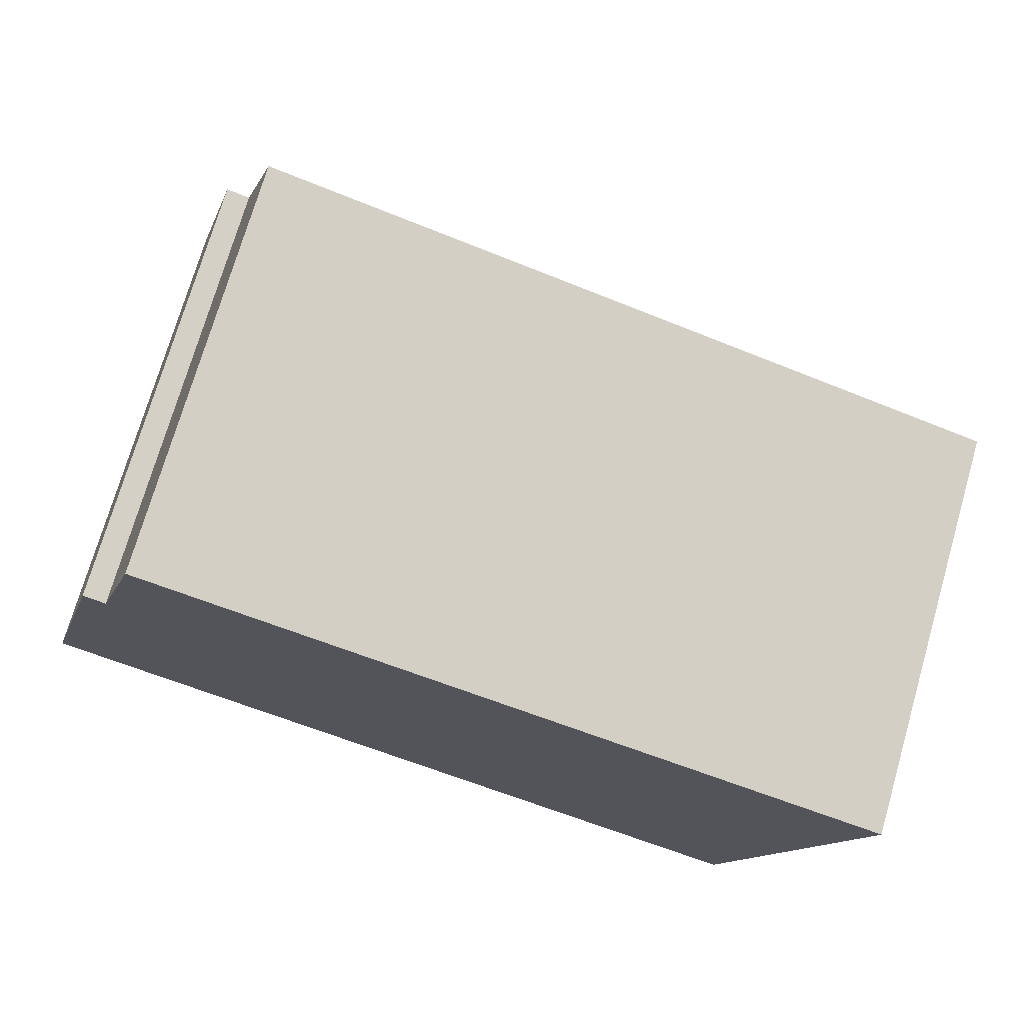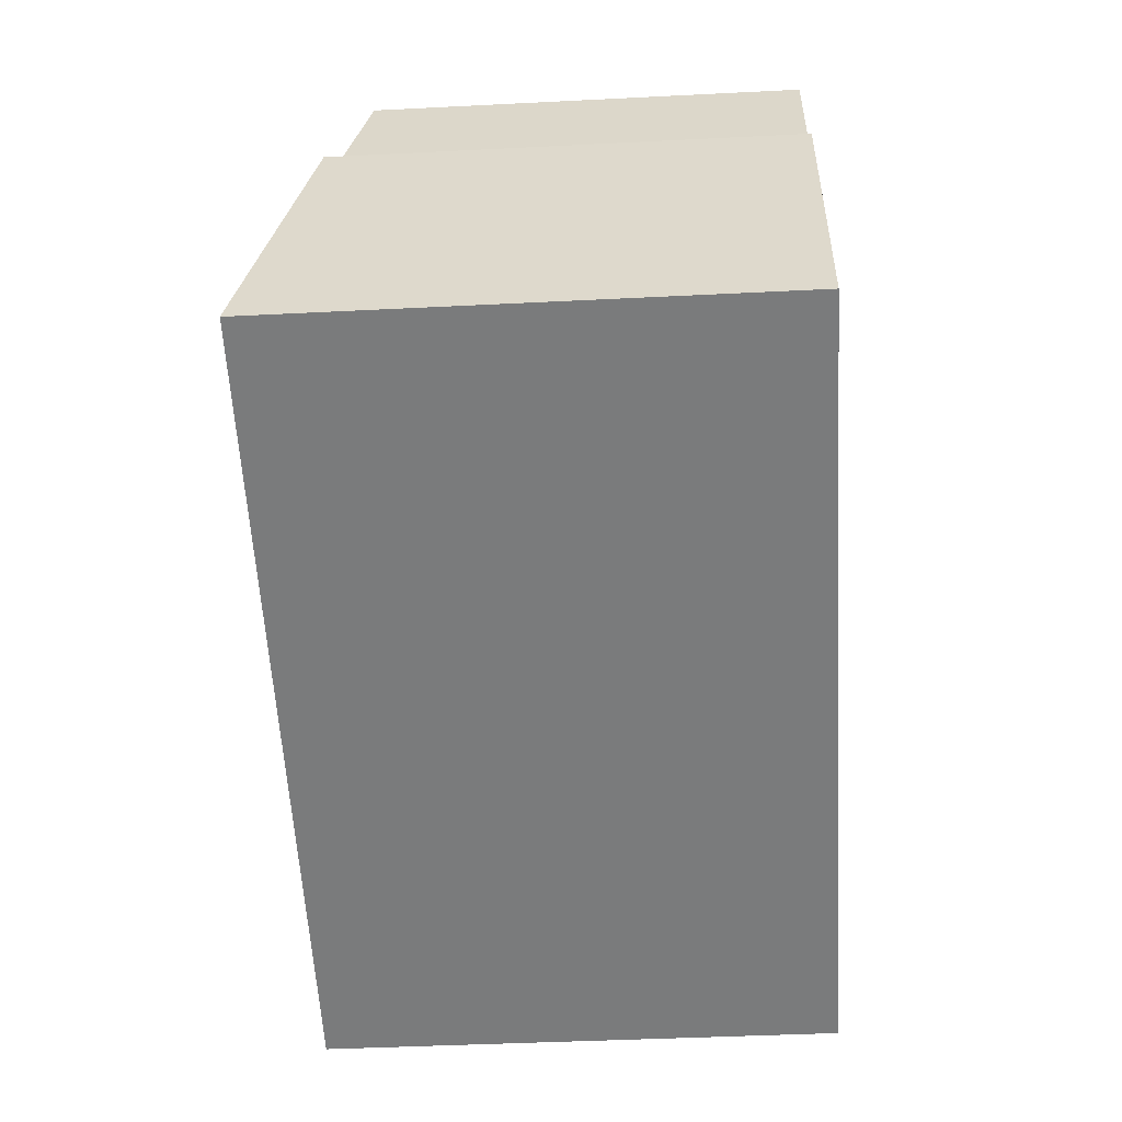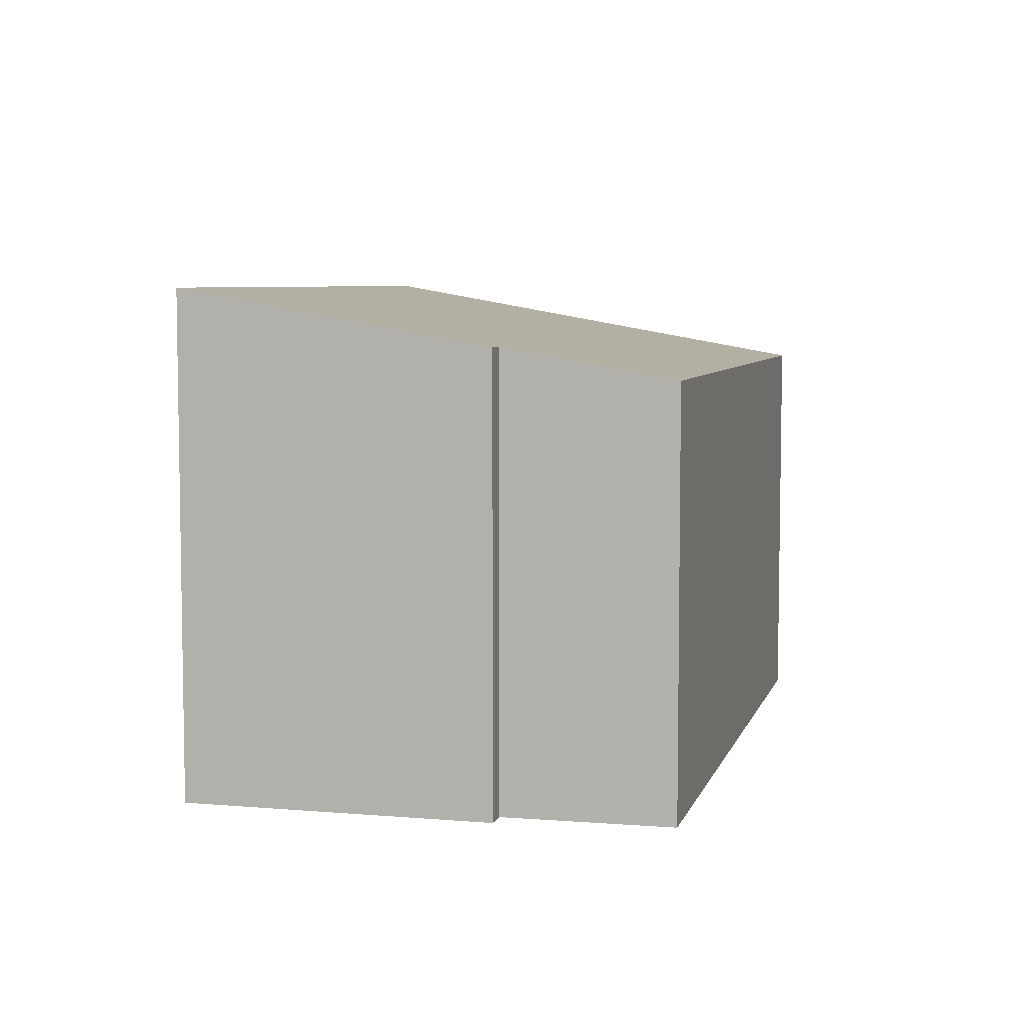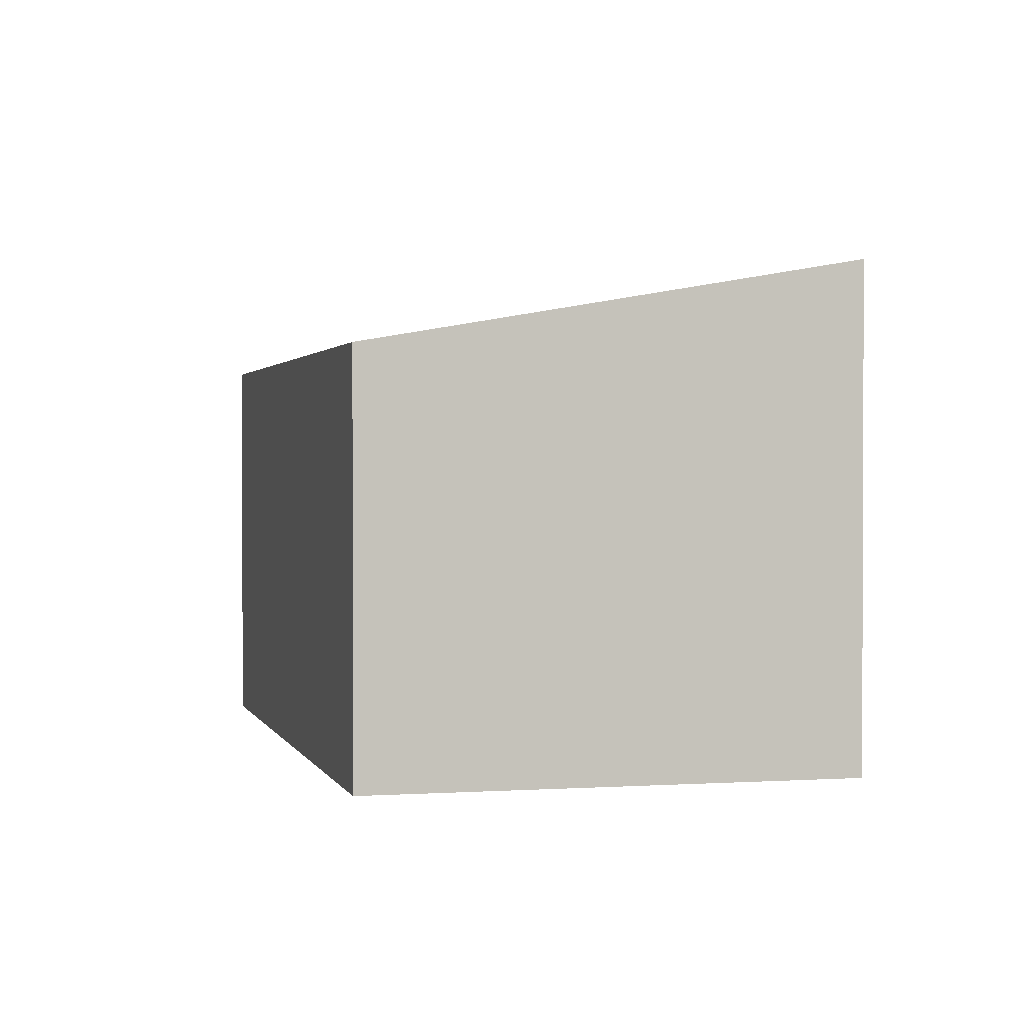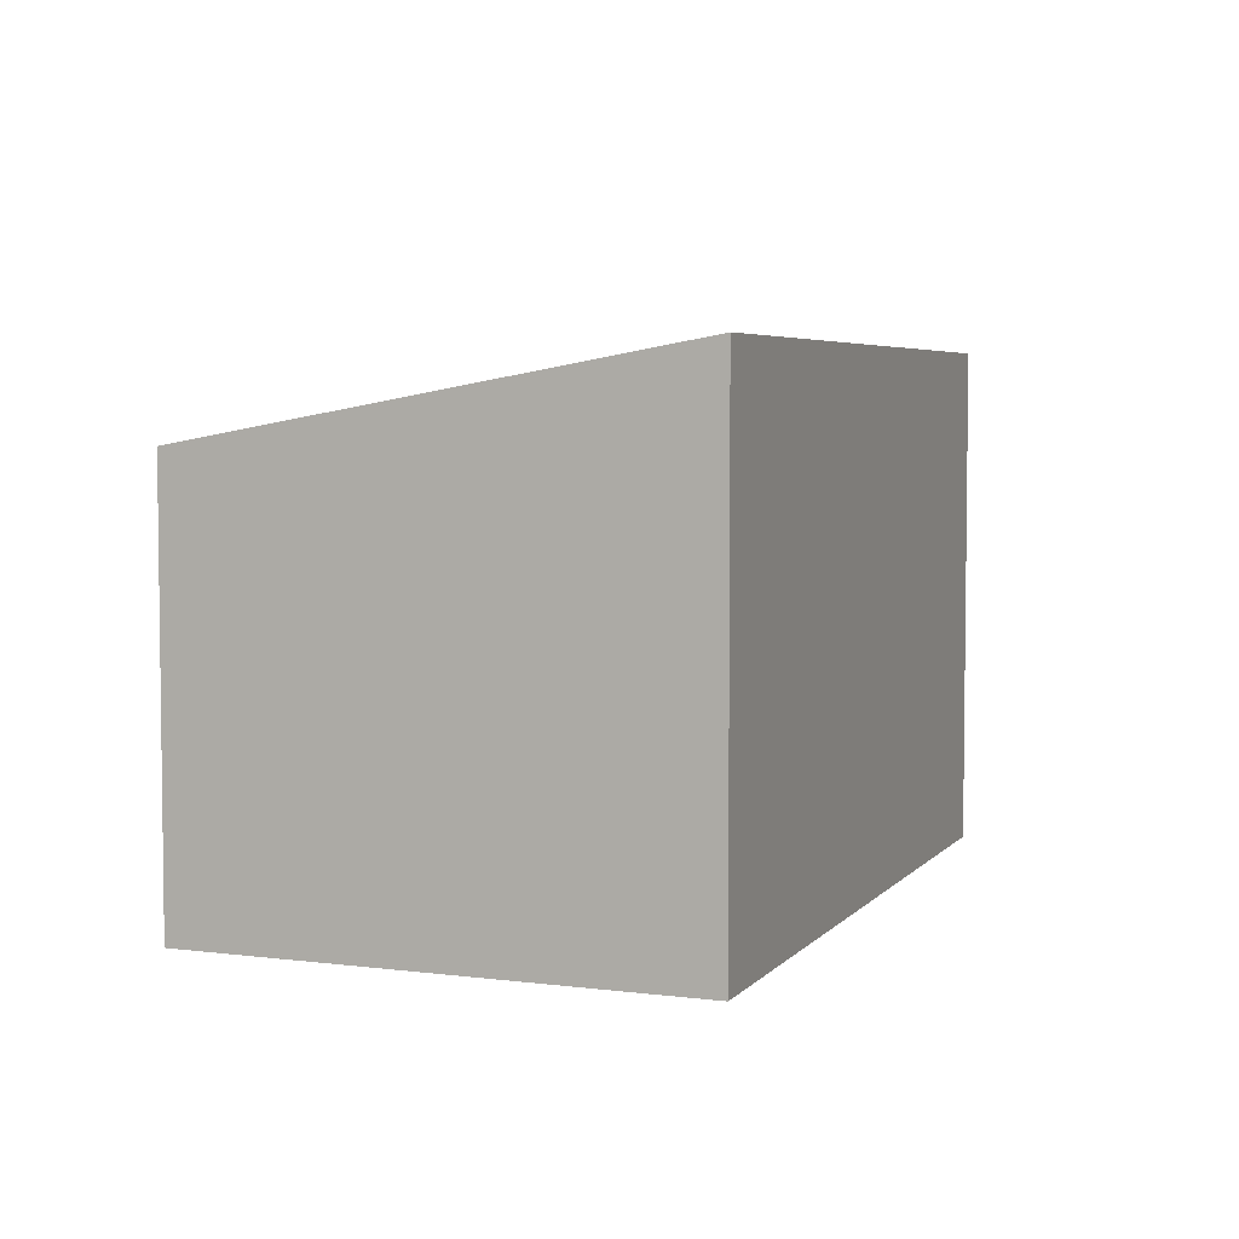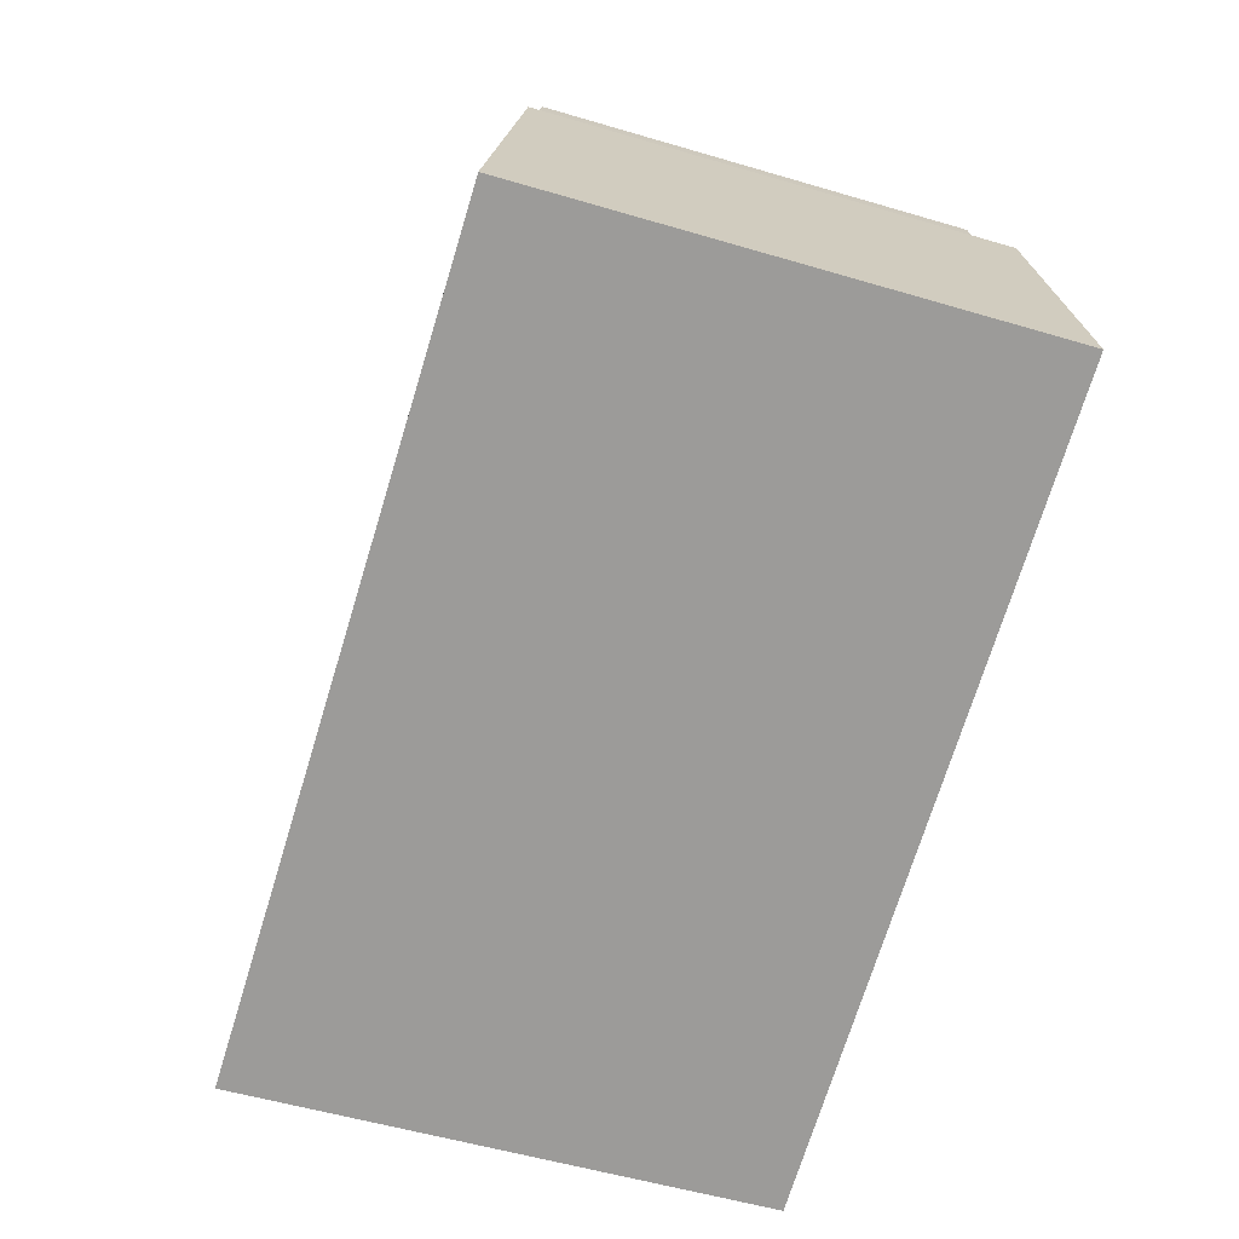
<metadata>
{"format":"obj","ext":"obj","renderer":"f3d","projection":"perspective","resolution":1024,"background":"white","views":[{"elev":73.5,"azim":16.2,"up":"+Z"},{"elev":-41.6,"azim":-86.5,"up":"+Z"},{"elev":6.2,"azim":-60.0,"up":"+Y"},{"elev":1.2,"azim":91.1,"up":"+Y"},{"elev":4.7,"azim":127.2,"up":"+Y"},{"elev":-53.1,"azim":-107.7,"up":"+Z"}]}
</metadata>
<code>
v  7.658 5.035 -2.324
v  1.547 4.188 4.608
v  8.9 4.165 2.516
v  1.056 4.488 2.961
v  0 5.035 3.083e-16
v  0.829 4.489 3.023
v  1.547 -2.822e-16 4.608
v  8.9 -1.541e-16 2.516
v  0.829 -1.851e-16 3.023
v  1.056 -1.813e-16 2.961
v  7.658 1.423e-16 -2.324
v  0 0 0
g defaultobject
f 1 2 3
f 2 1 4
f 4 1 5
f 4 5 6
f 7 3 2
f 3 7 8
f 9 4 6
f 4 9 10
f 3 11 1
f 11 3 8
f 11 5 1
f 5 11 12
f 12 6 5
f 6 12 9
f 10 2 4
f 2 10 7
f 7 11 8
f 11 7 10
f 11 10 9
f 11 9 12

</code>
